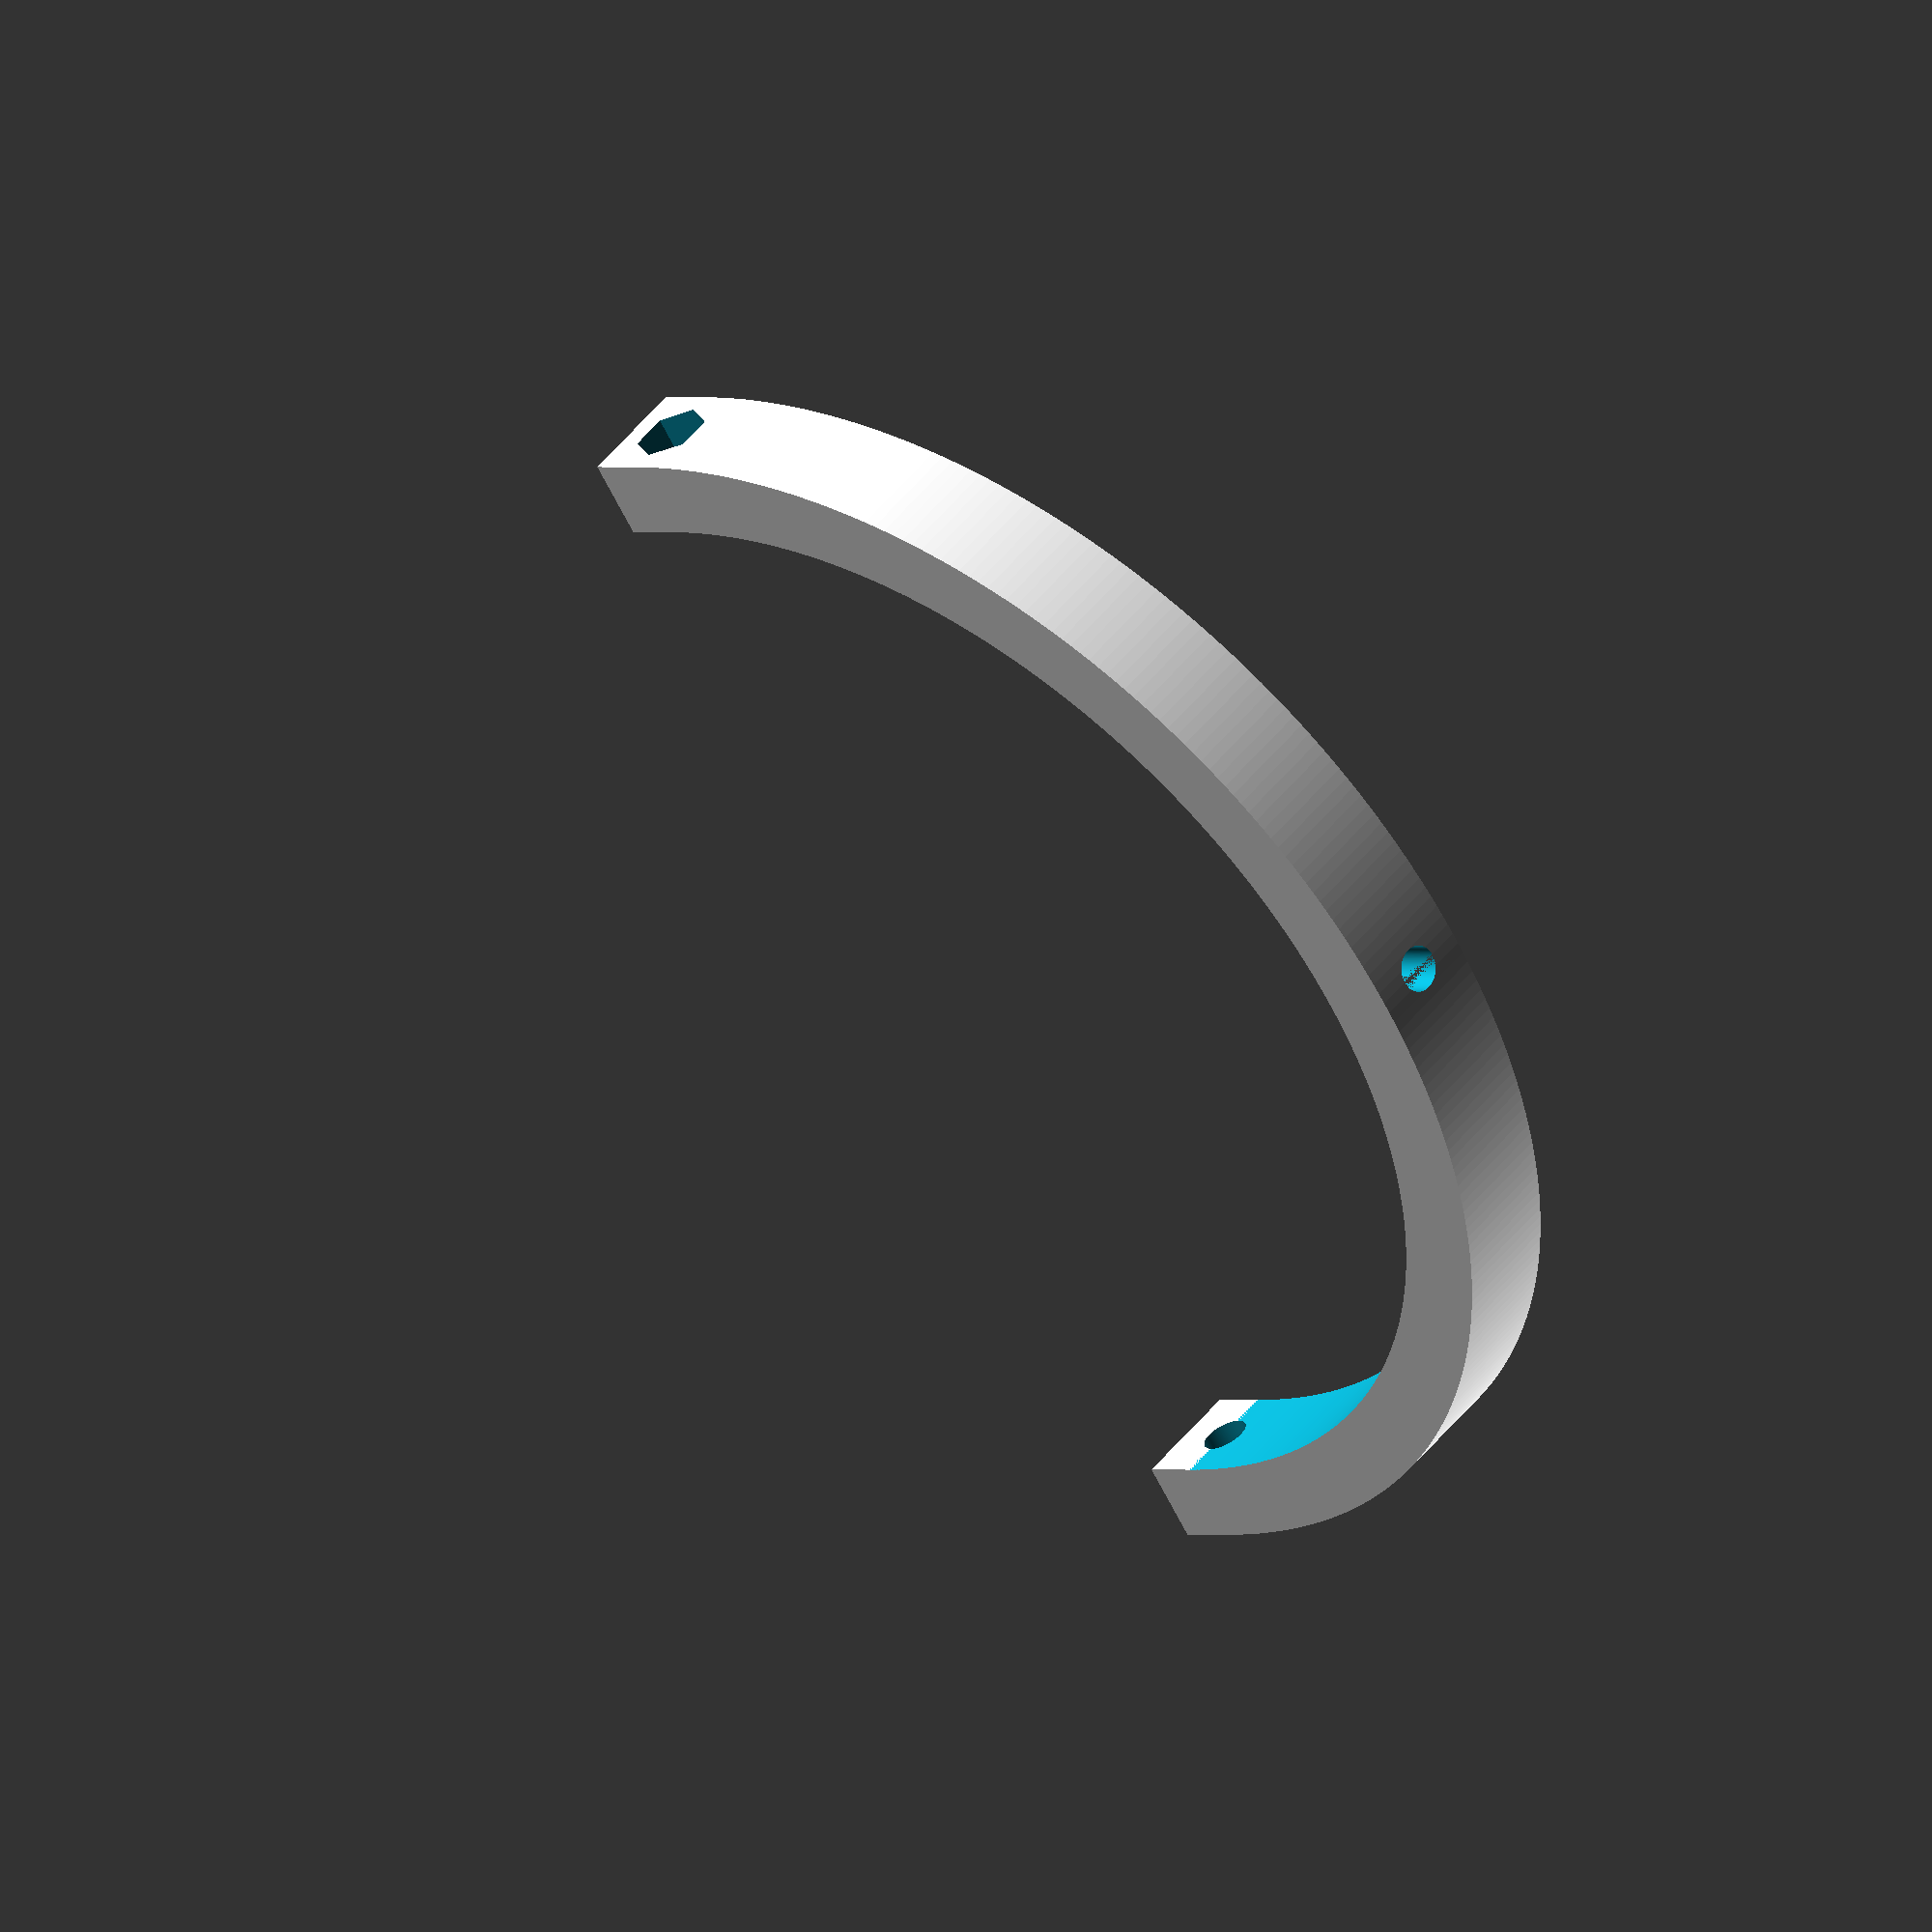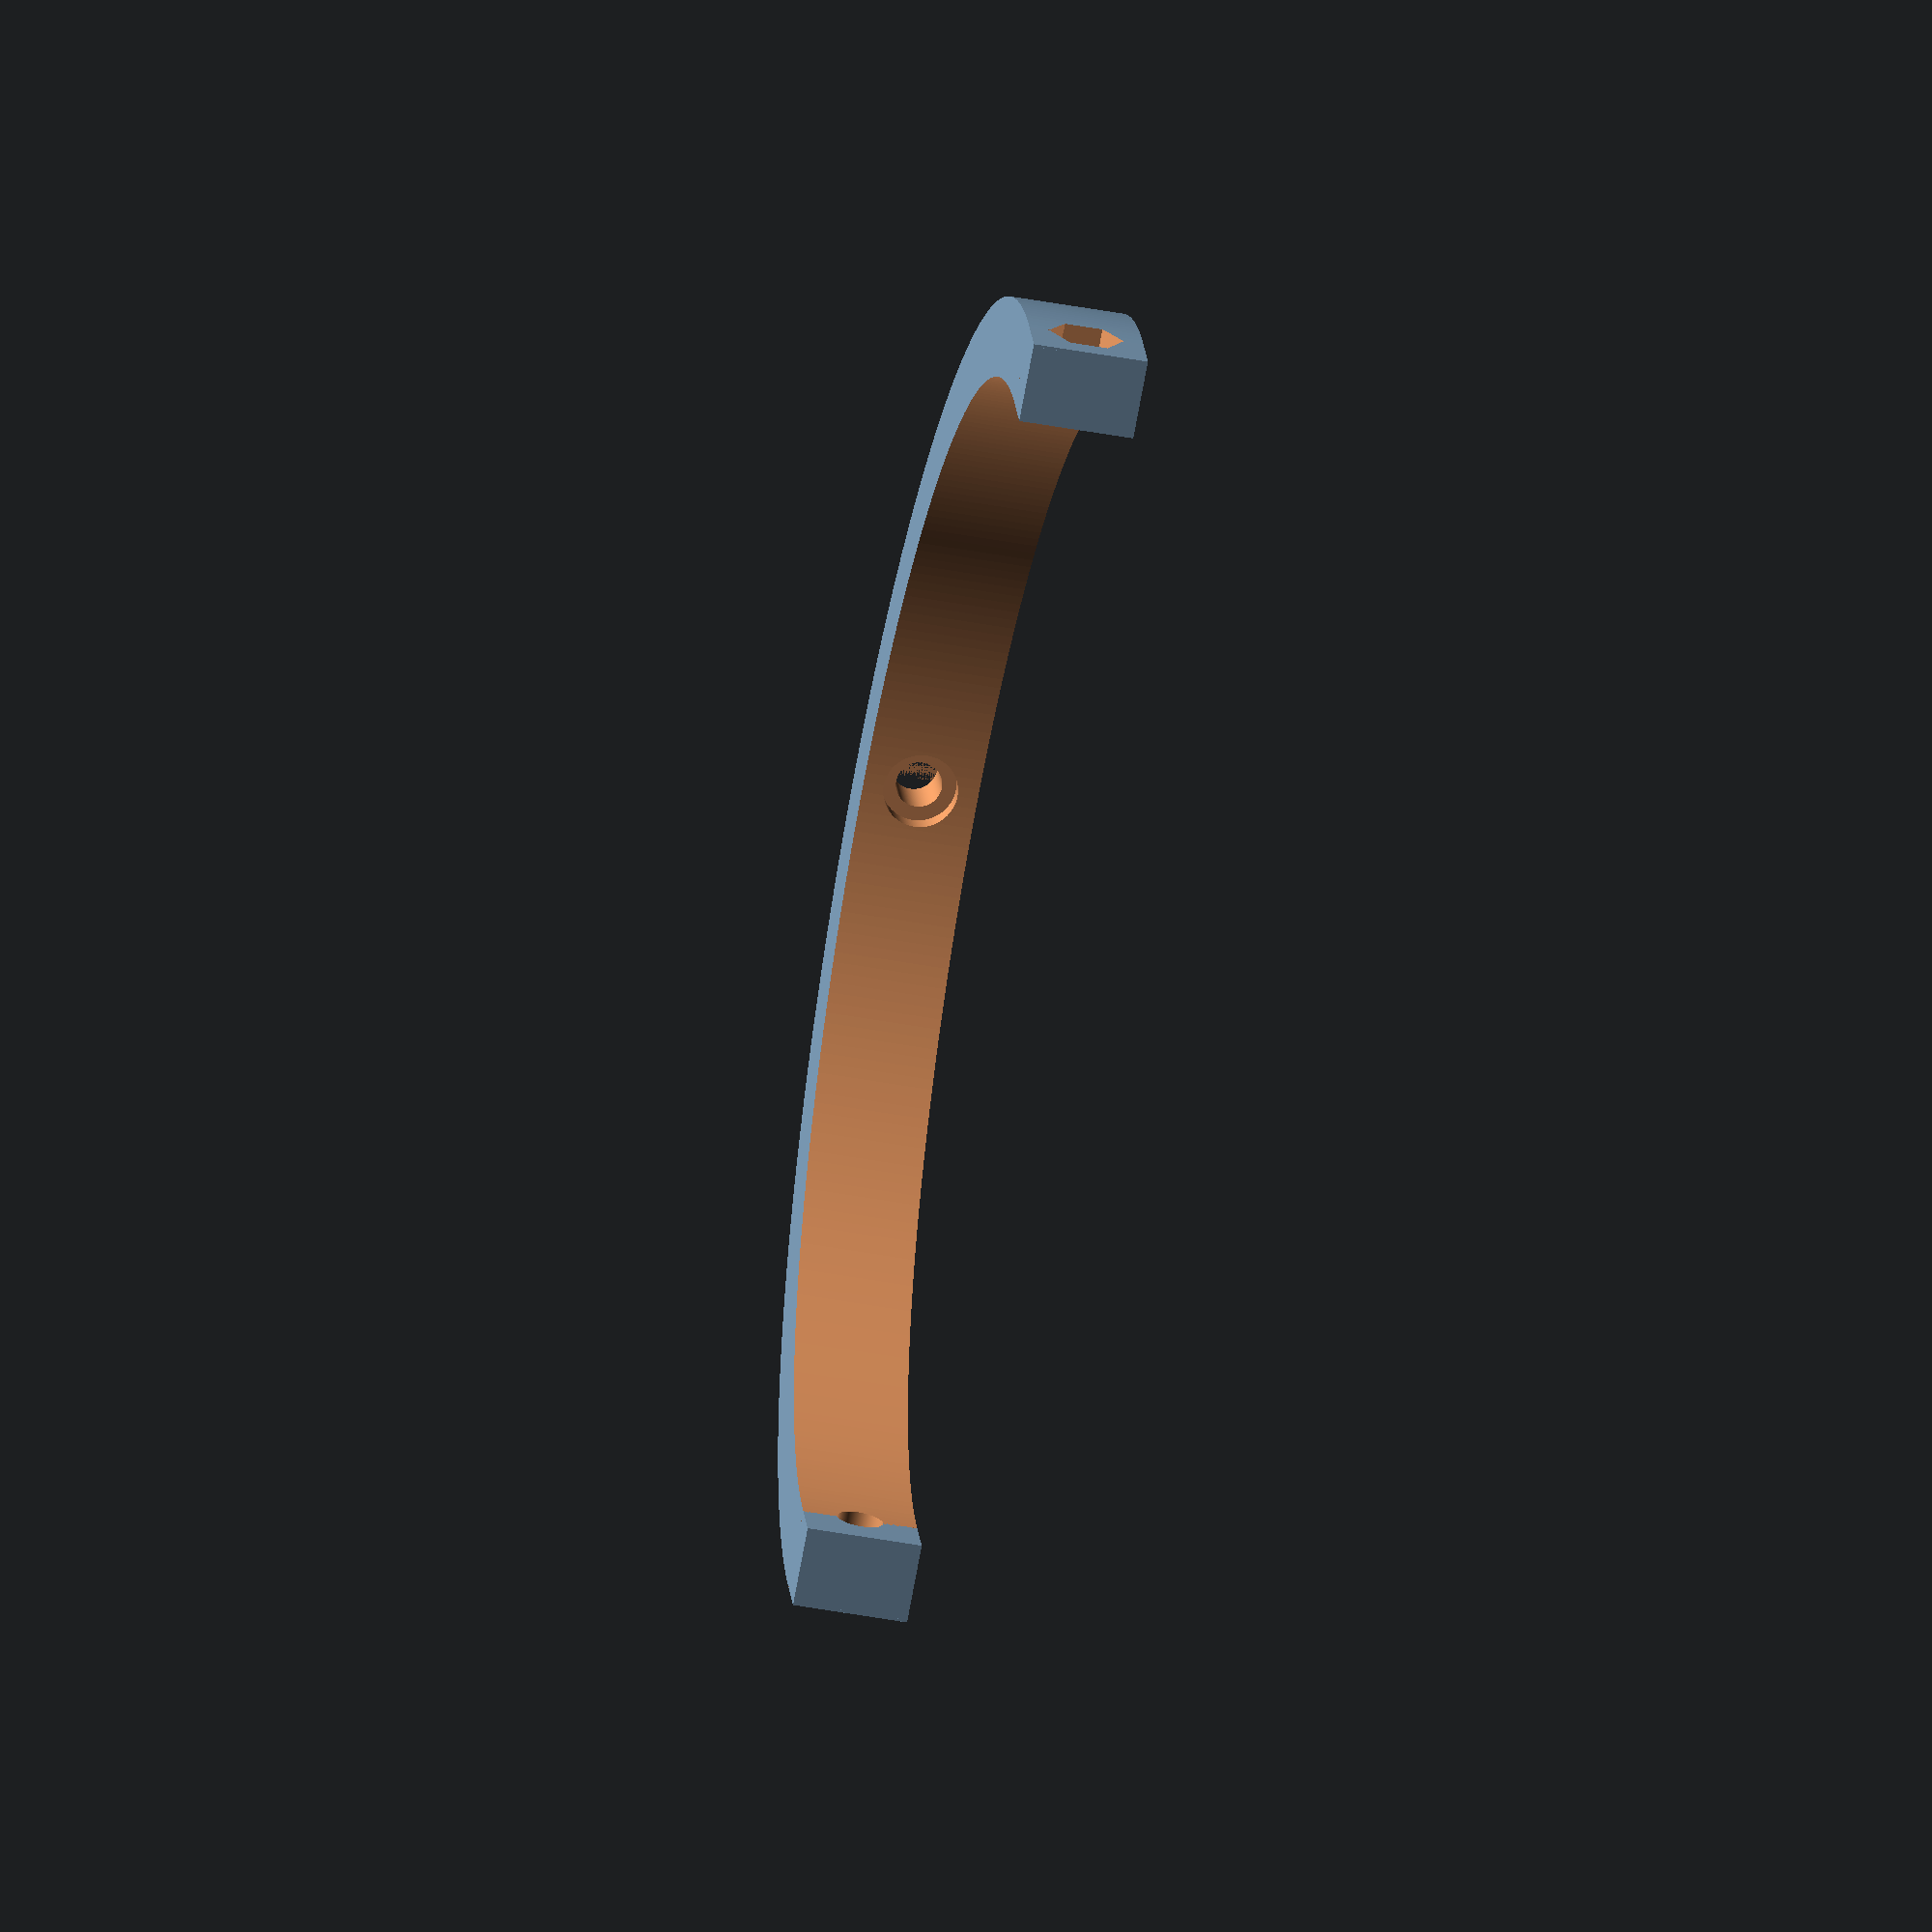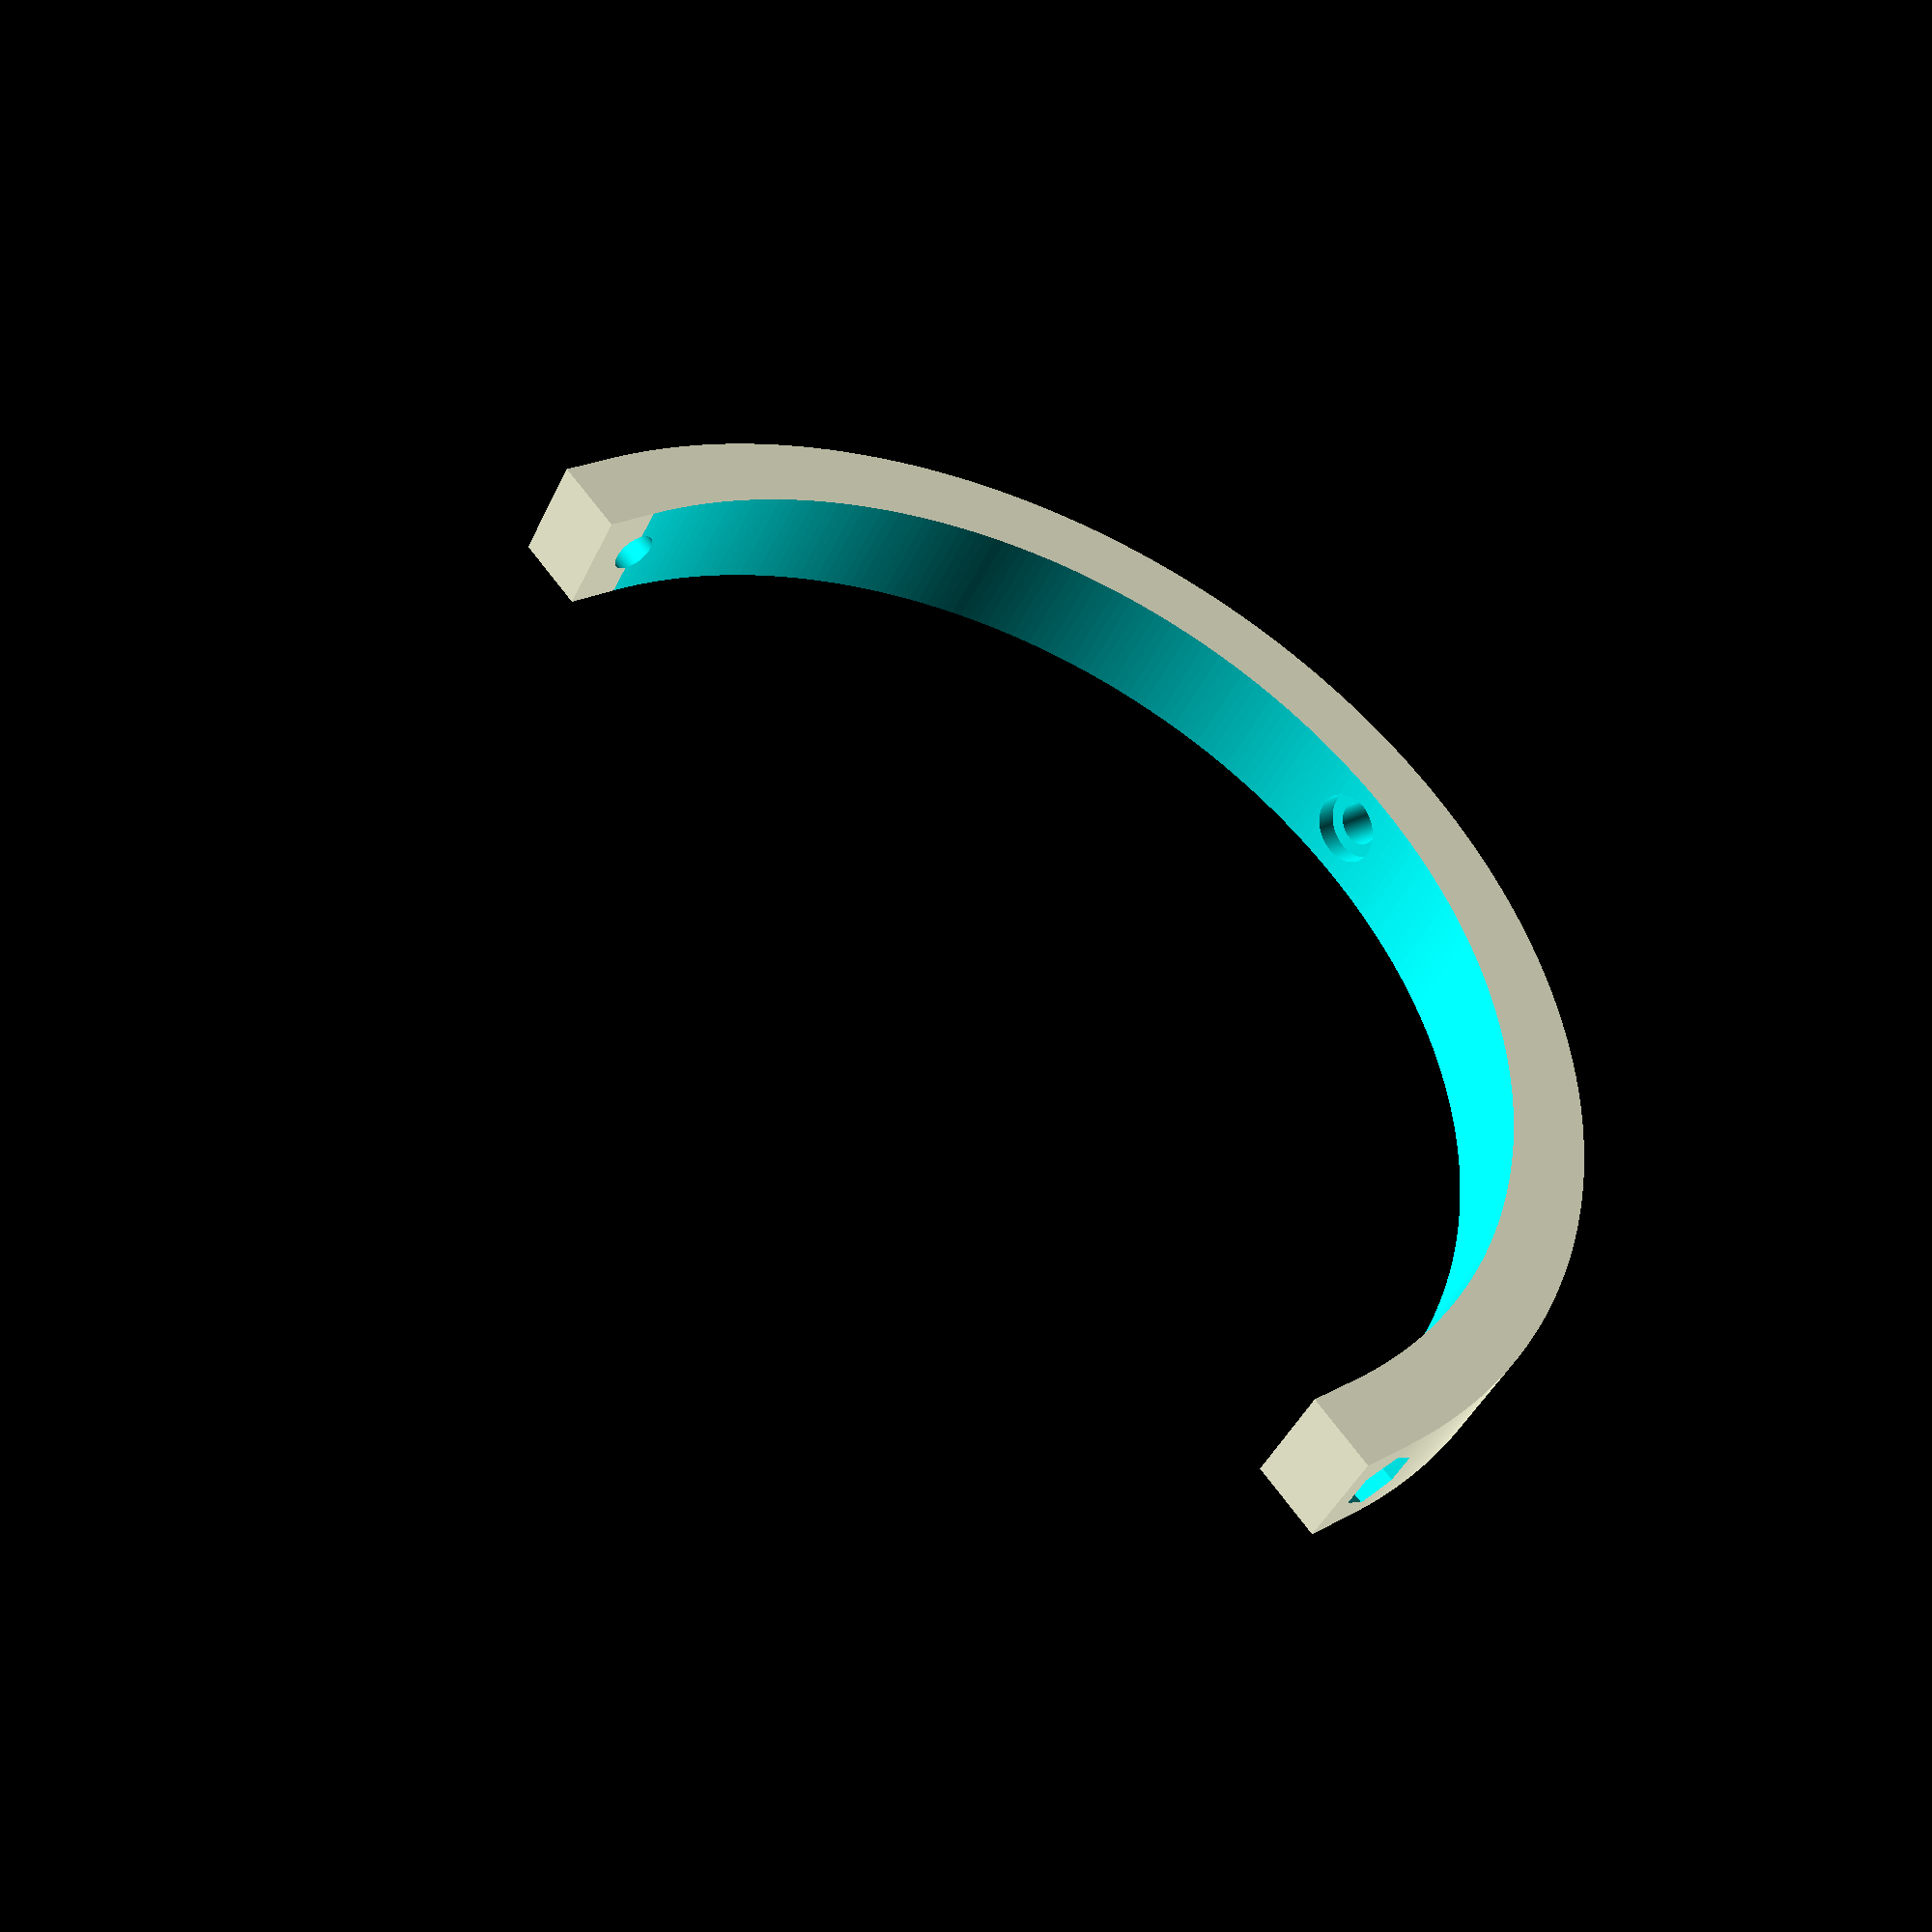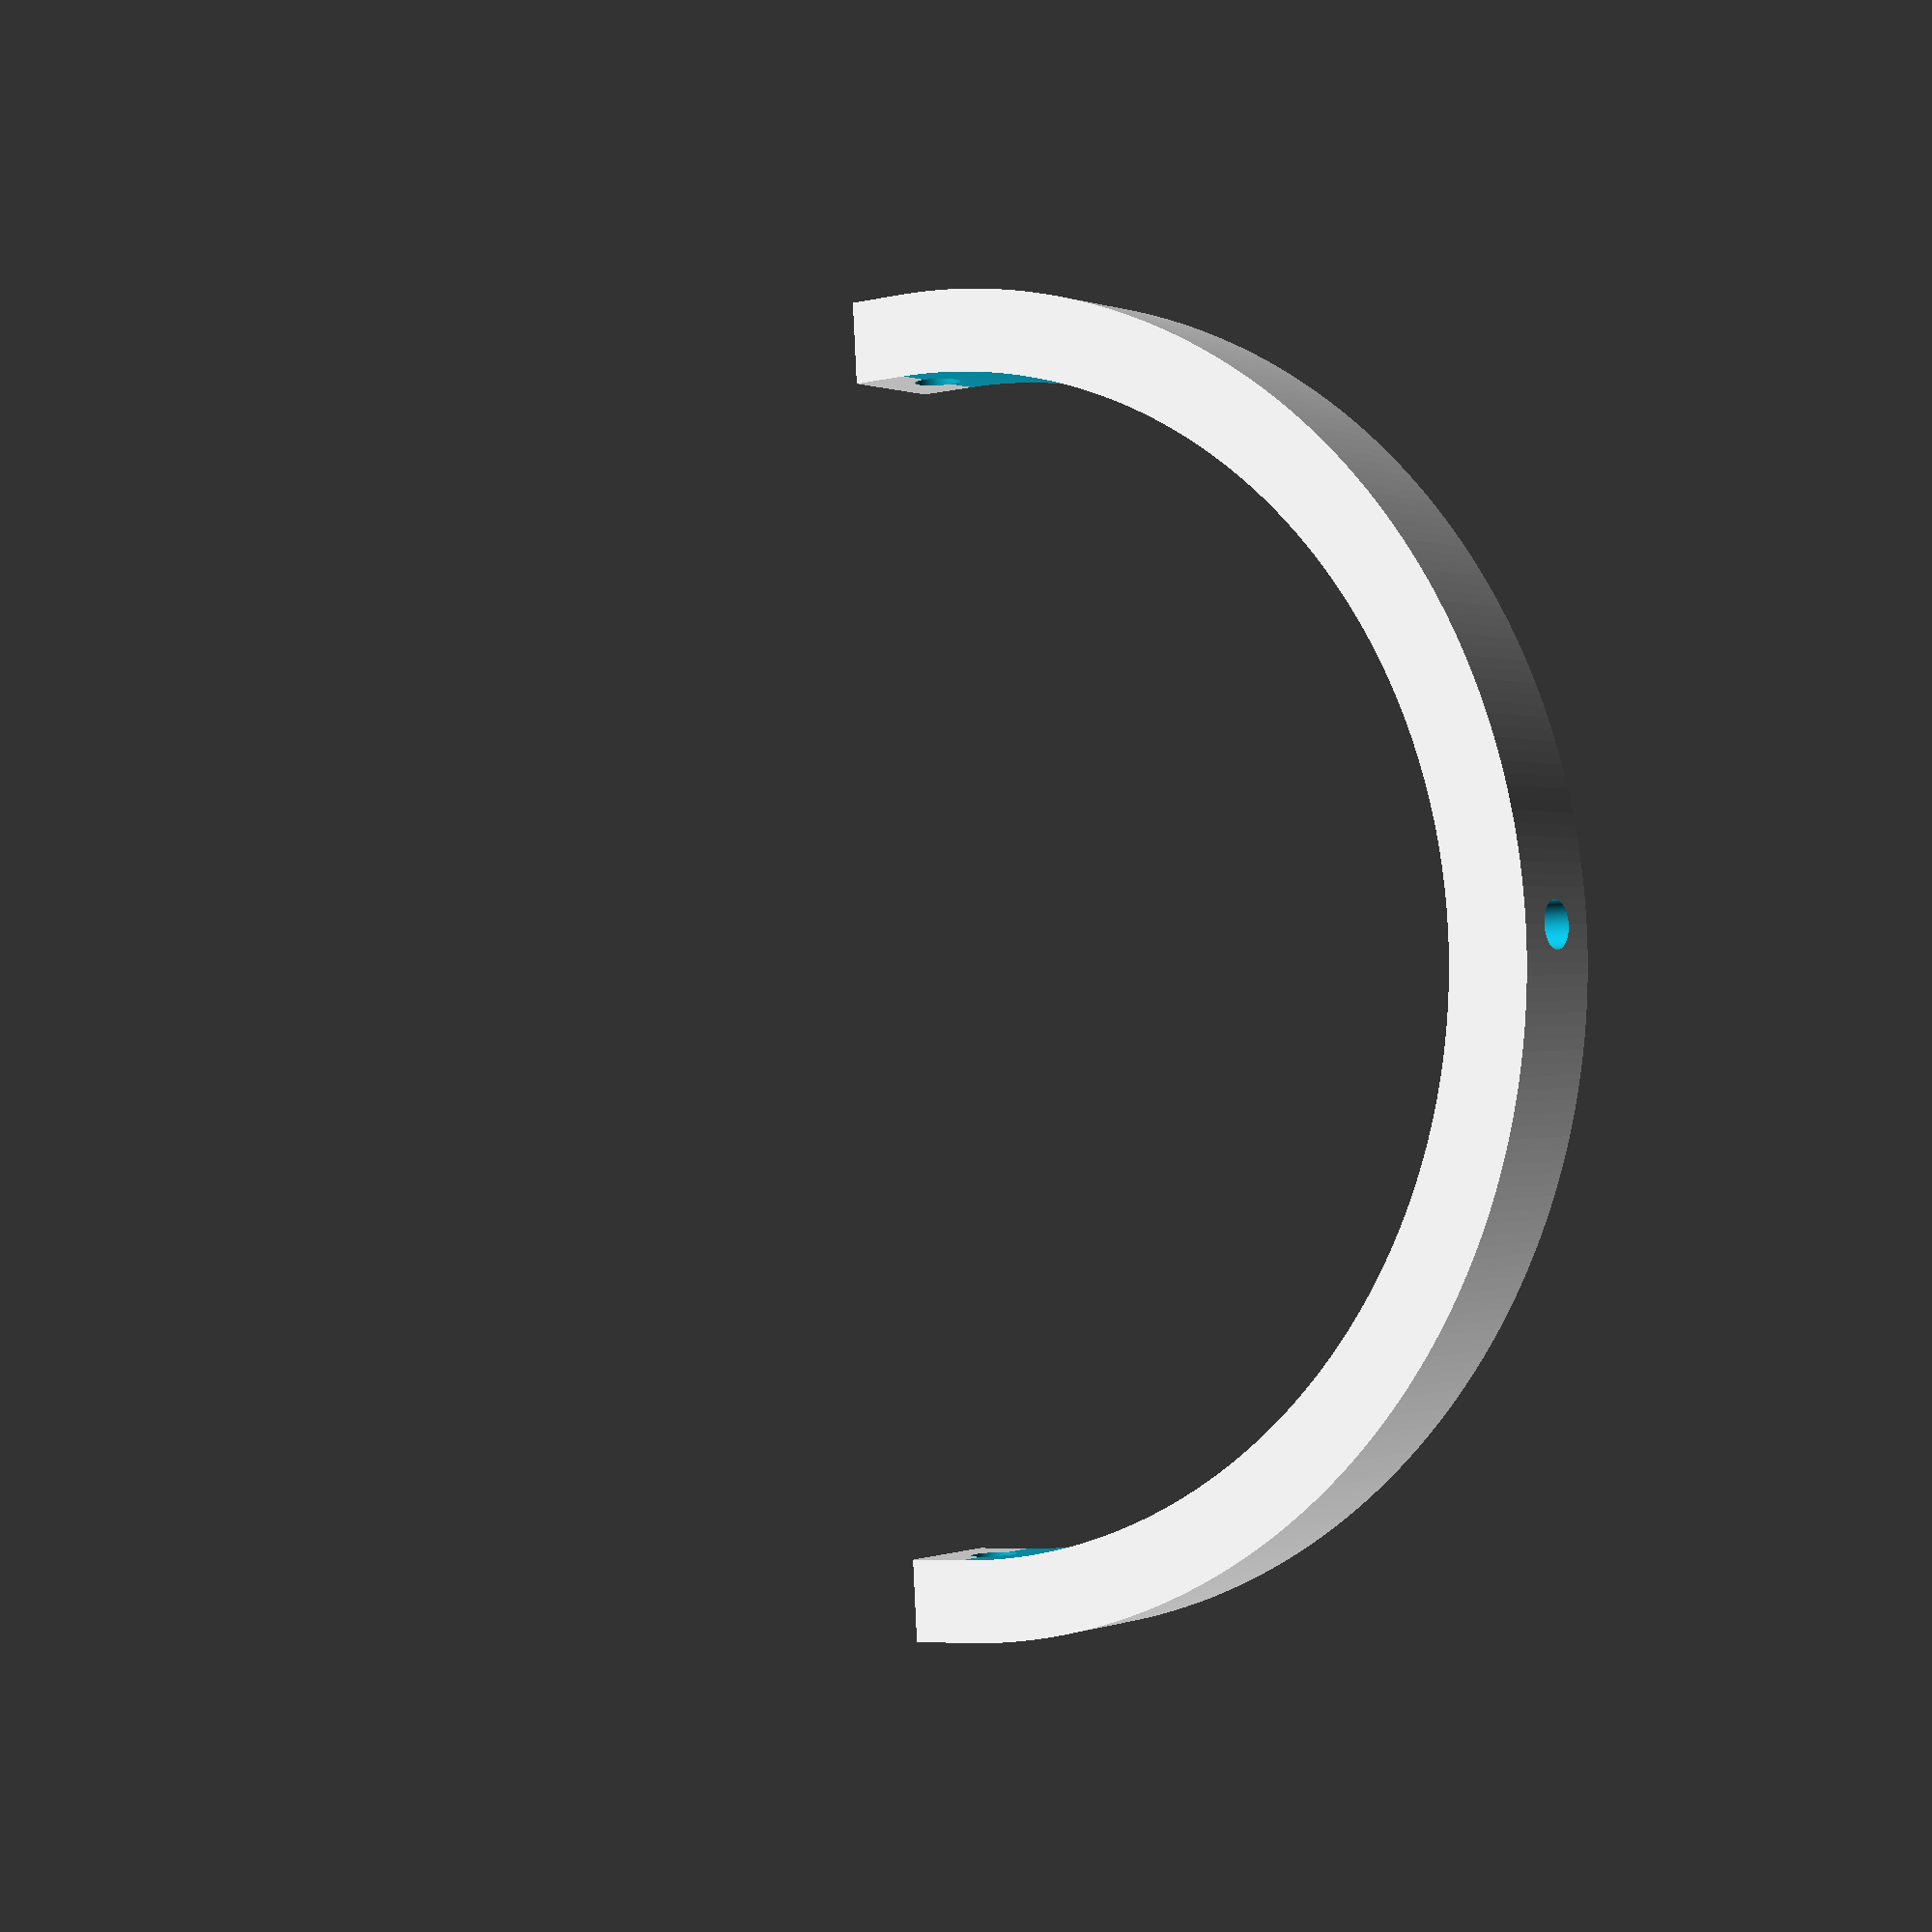
<openscad>
inch=25.4;
bar_rad=.75*inch;
mount_width=1*inch;
mount_thickness=1*inch;
slop=.2;
halves_separation=3;

m5_head_rad=5+slop;
m5_thread_rad=2.5+slop;
m5_thread_thickness=.8;
m5_locknut_height=5;
m5_locknut_rad=(8/cos(180/6))/2;

m3_thread_rad=2;
m3_locknut_height=4;
m3_locknut_width=(5.5/cos(180/6));
m3_head_height=1.65+slop;
m3_head_width=5.6/cos(30);

cupholder_height=114;
cupholder_top_ring_height=10;
cupholder_bottom_thickness=5;
cupholder_inner_diam=87;
cupholder_outer_diam=95;
cupholder_slot_width=8;
cupholder_slot_height=99;
cupholder_slot_cutout_width=112;

swivel_inner_diam=101;
swivel_outer_diam=115;
swivel_height=10;

$fn=360;
//handlebar_mount();

//cup_holder(cupholder_inner_diam/2, cupholder_outer_diam/2, cupholder_height);
 //translate([0,0,104]) rotate([0,0,-96.5])

swivel_mount(swivel_inner_diam/2, swivel_outer_diam/2, swivel_height);

module swivel_mount(inner_r, outer_r, height){
    translate([0,0,swivel_height/2])
    difference() {
            // Make C shape
        union() {
            for(i = [-outer_r,inner_r]) {
                translate([i,0,-height/2]) cube([outer_r-inner_r, 5,height]);
            }
            difference() {
                cylinder(h=height, r=outer_r, center=true);
                cylinder(h=height+slop, r=inner_r, center=true);
                translate([-outer_r-slop,0,-height]) cube([(outer_r+slop)*2, outer_r+slop,height*2]);
                
            }
        }
        // Make M3 holes and locknut traps
        rotate([0,90,0]) cylinder(h=2*outer_r+slop,r=m3_thread_rad,center=true);
        for (i = [-1,1]) {
            translate([i*(outer_r-.5), 0, 0]) rotate([0,i*270,0]) cylinder(h=m3_locknut_height*2, r1=m3_locknut_width/2, r2=m3_locknut_width/2+slop, $fn=6,center=true);
        }
        rotate([90,0,0]) cylinder(h=2*(inner_r+m3_head_height), r=m3_head_width/2, center=true);
        rotate([90,0,0]) cylinder(h=outer_r*2, r=m3_thread_rad, center=true);
    }
}
module cup_holder(inner_r, outer_r, height){
    difference() {
        // cupholder
        cylinder(h=height, r=outer_r);      translate([0,0,5]) cylinder(h=height, r=inner_r);
        // side wall cutouts
        translate([0,0,5])
        for (i = [0:15]){
            rotate([0,0,i*22.5])
            cube([cupholder_slot_cutout_width, cupholder_slot_width,cupholder_slot_height]);
        }
        // M3 hole cutouts
        translate([0,0,109]) rotate([90,0,-6.5]) cylinder(h=cupholder_slot_cutout_width, r=m3_thread_rad,center=true);
        
        // M3 head depression
        translate([0,0,109]) rotate([90,0,-6.5]) cylinder(2*(inner_r+m3_head_height), r=m3_head_width/2,center=true);
    }
}


module handlebar_mount() {
    difference() {
        base_object();
        
        // handlebar cutout
        cylinder(h=mount_width+slop, r=bar_rad+slop, center=true);
        cube([halves_separation,2*(bar_rad+mount_thickness+slop)+slop,mount_width+slop],center=true);
        
        // M5 Hole cutouts
        translate([0,bar_rad+slop+(mount_thickness/2), 0]) rotate([0,90,0]) cylinder(h=mount_width*3+slop,r=m5_thread_rad,center=true);
        translate([0,-(bar_rad+slop+(mount_thickness/2)), 0]) rotate([0,90,0]) cylinder(h=mount_width*3+slop,r=m5_thread_rad,center=true);
        
        // Socket Head Cutouts
        translate([bar_rad/2+slop, -(bar_rad+slop+(mount_thickness/2)),0]) rotate([0,90,0]) cylinder(h=mount_width*2+slop,r=m5_head_rad+slop);
        translate([bar_rad/2+slop, (bar_rad+slop+(mount_thickness/2)),0]) rotate([0,90,0]) cylinder(h=mount_width*2+slop,r=m5_head_rad+slop);
        
        // M5 Locknut Cutouts
        translate([-11.5,(bar_rad+slop+(mount_thickness/2)), 0]) rotate([0,-90,0]) cylinder(h=mount_width,r1=m5_locknut_rad,r2=m5_locknut_rad+slop+.1,$fn=6);
        translate([-11.5,-(bar_rad+slop+(mount_thickness/2)), 0]) rotate([0,-90,0]) cylinder(h=mount_width,r1=m5_locknut_rad,r2=m5_locknut_rad+slop+.1,$fn=6);
        
        // M3 Hole cutout
        translate([bar_rad+mount_thickness+slop-5, bar_rad+mount_thickness+slop, 0]) rotate([90,00,0]) cylinder(h=20, r=m3_thread_rad+slop, center=true);
        
        // M3 Locknut Cutout
        translate([bar_rad+mount_thickness+slop-5, bar_rad+mount_thickness+slop-m3_locknut_height-1, 0]) rotate([90,0,0]) cylinder(h=m3_locknut_height+2, r1=(m3_locknut_width/2),r2=((m3_locknut_width)/2)+slop, $fn=6, center=true);
        
        // Just to make sure locknut doesn't impede M5 bolt
    %translate([bar_rad+mount_thickness+slop-5, bar_rad+mount_thickness+slop-m3_locknut_height, 0]) rotate([90,0,0]) cylinder(h=m3_locknut_height+slop, r=(m3_locknut_width/2)+slop, $fn=6, center=true);
    }
}

module base_object(){
    union(){
        cylinder(h=mount_width, r=bar_rad+mount_thickness+slop, center=true);
        translate([0,0,-(mount_width)/2])
        cube([bar_rad+mount_thickness+slop, bar_rad+mount_thickness+slop,mount_width]);
    }
}

</openscad>
<views>
elev=311.8 azim=123.1 roll=216.1 proj=o view=wireframe
elev=49.8 azim=203.2 roll=258.7 proj=o view=solid
elev=223.6 azim=310.1 roll=23.8 proj=p view=solid
elev=359.8 azim=266.6 roll=35.5 proj=p view=solid
</views>
